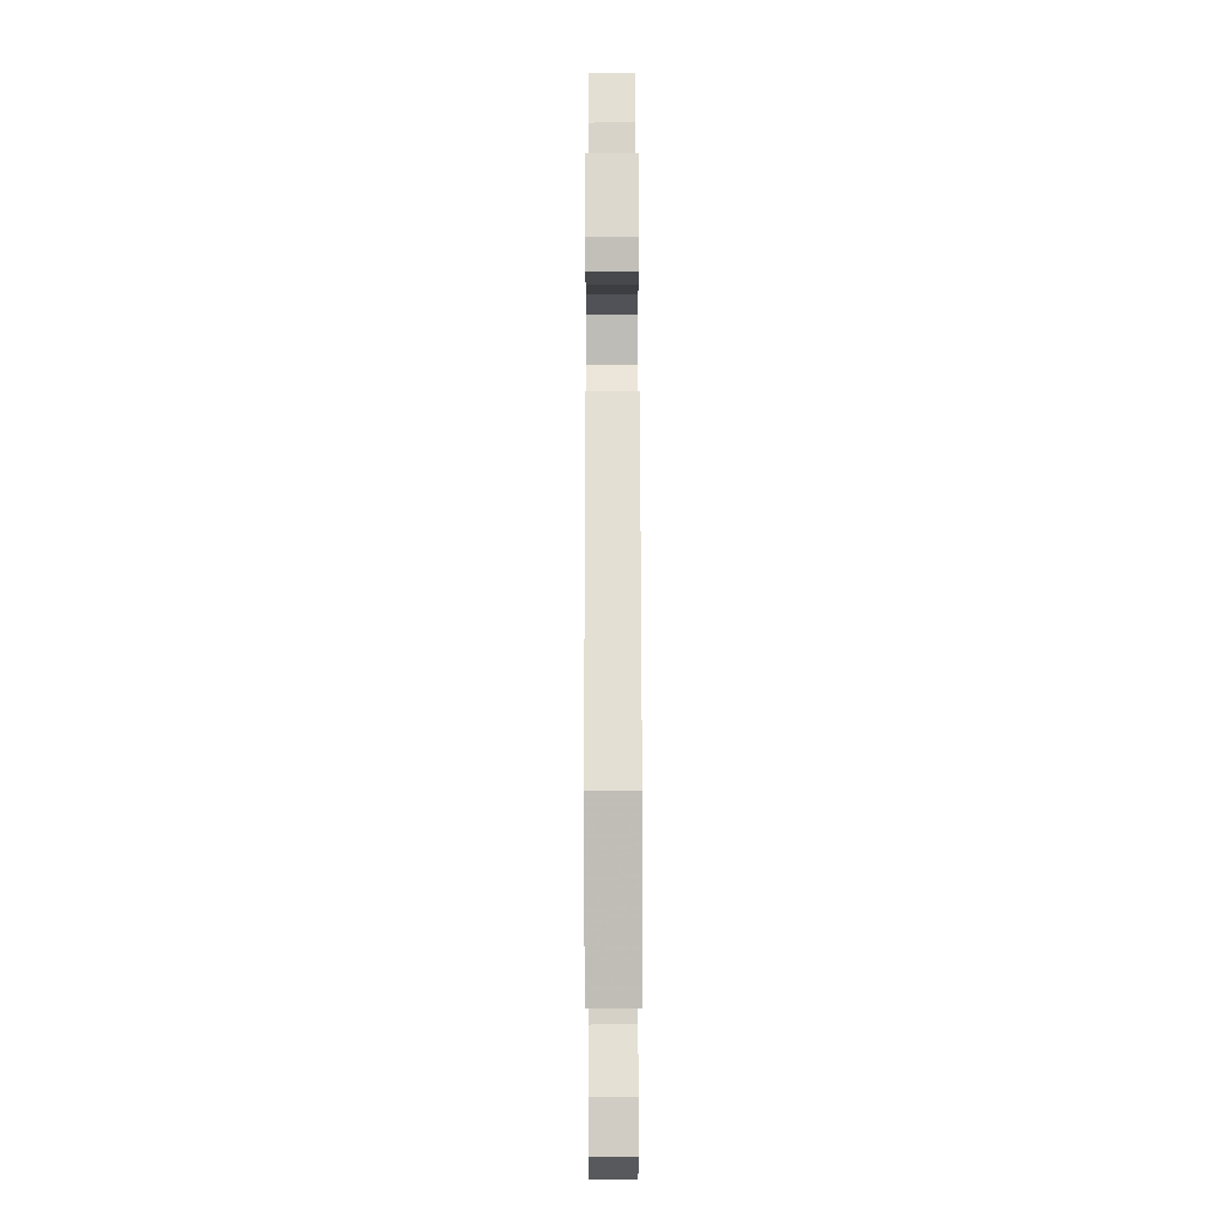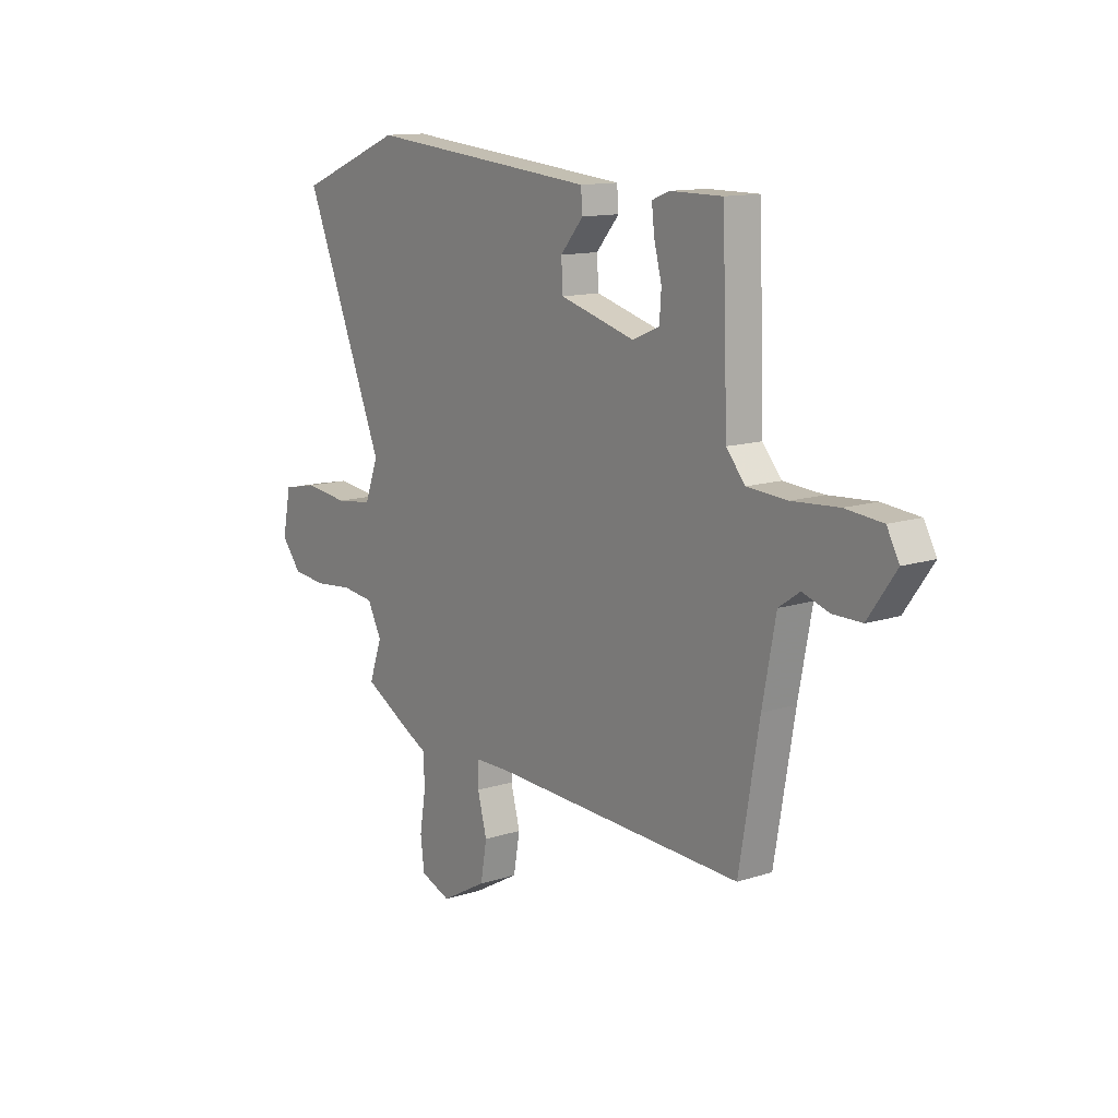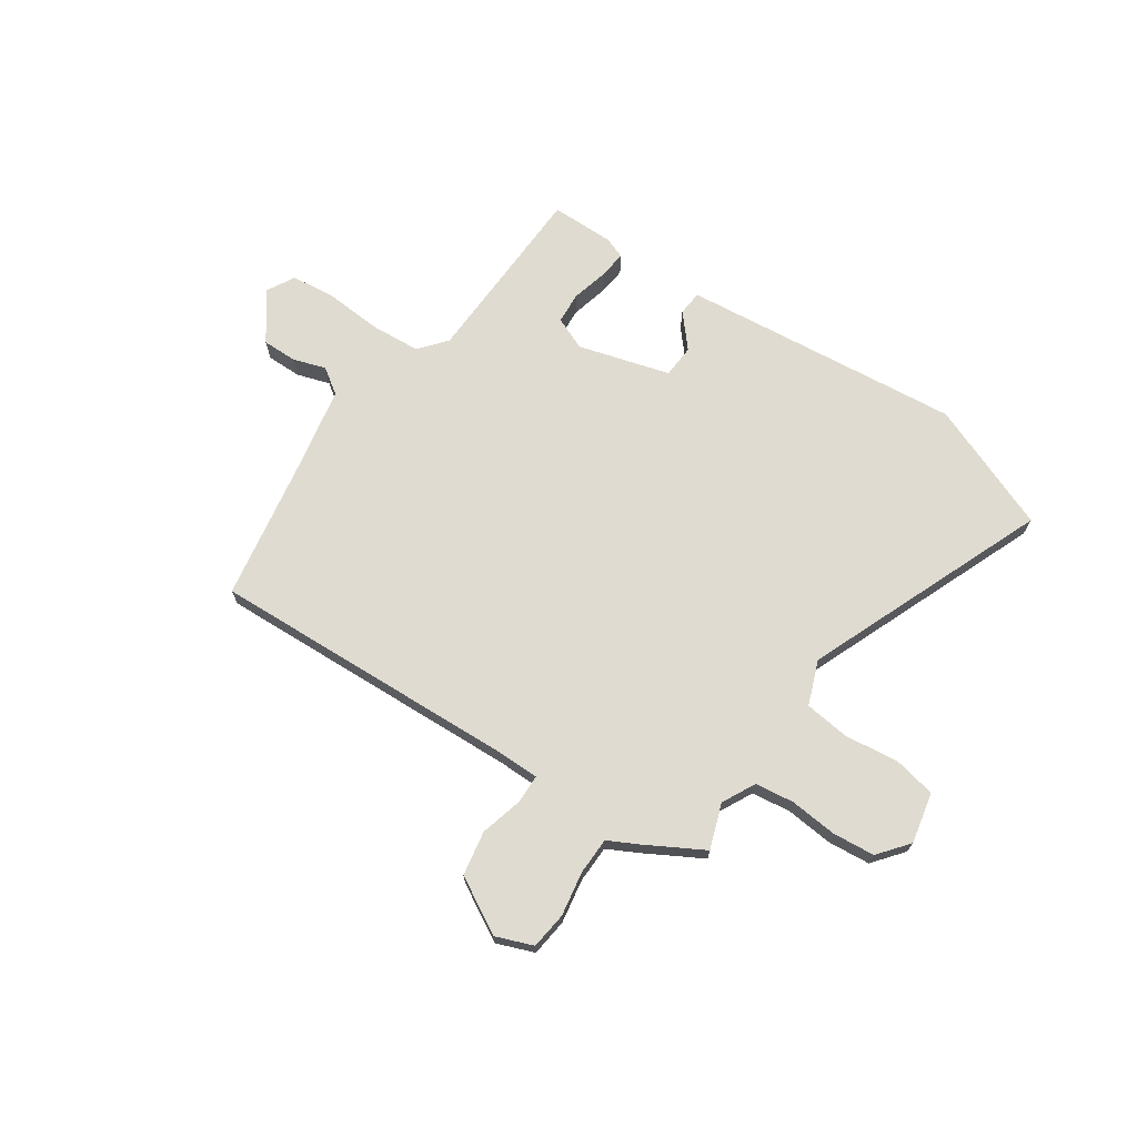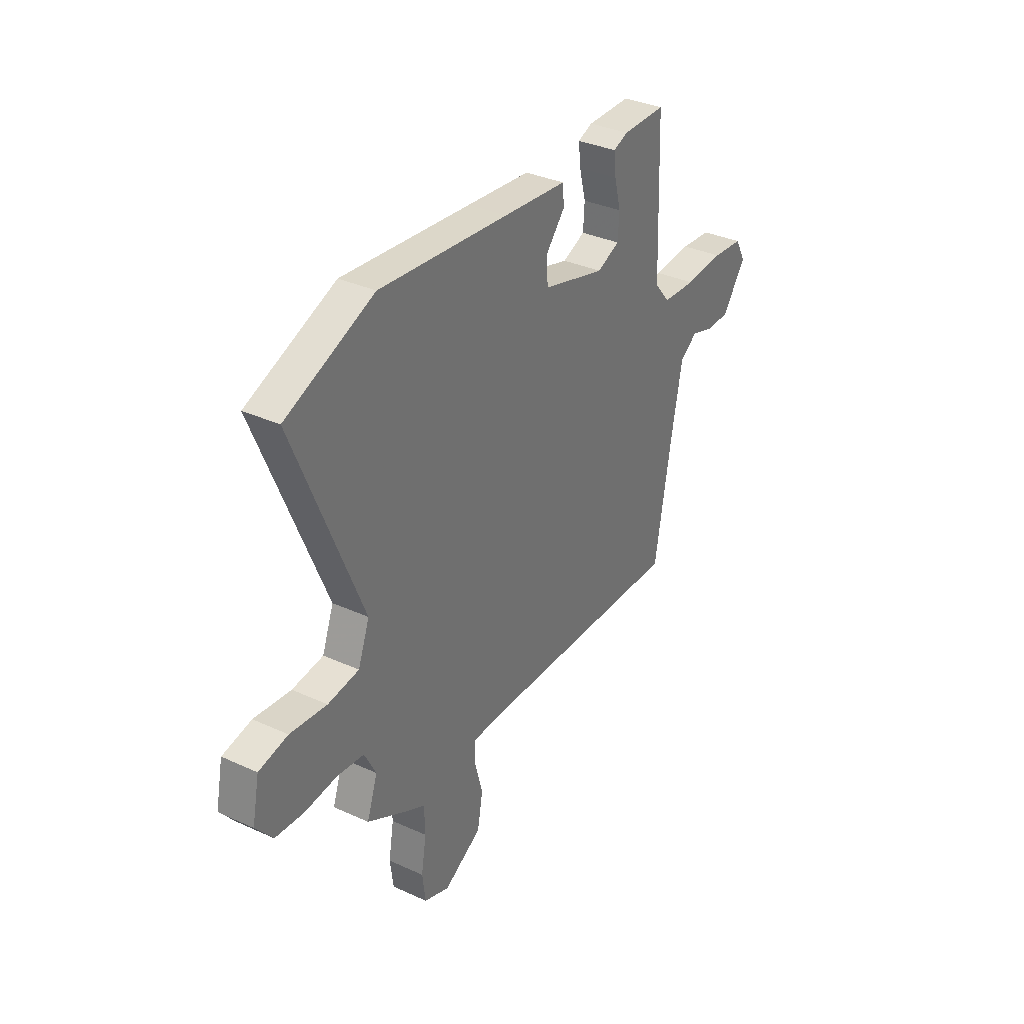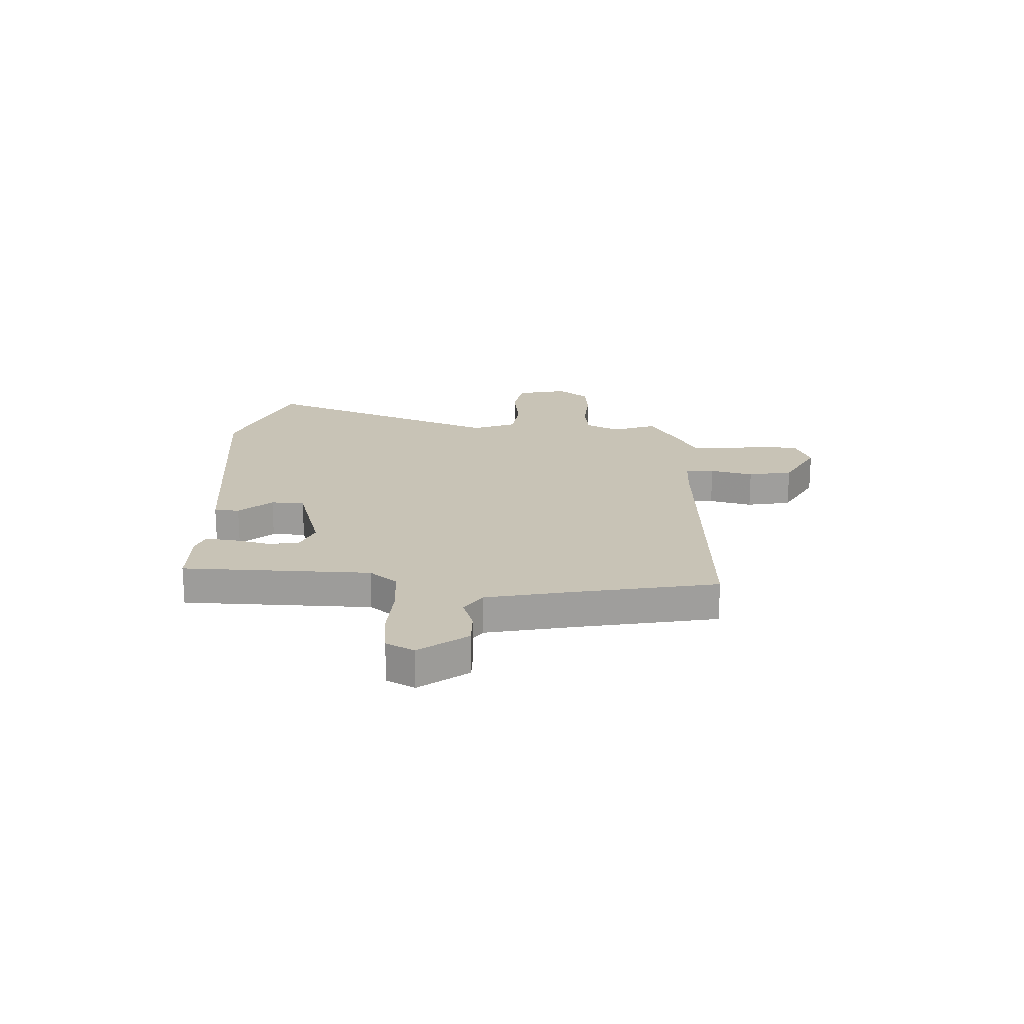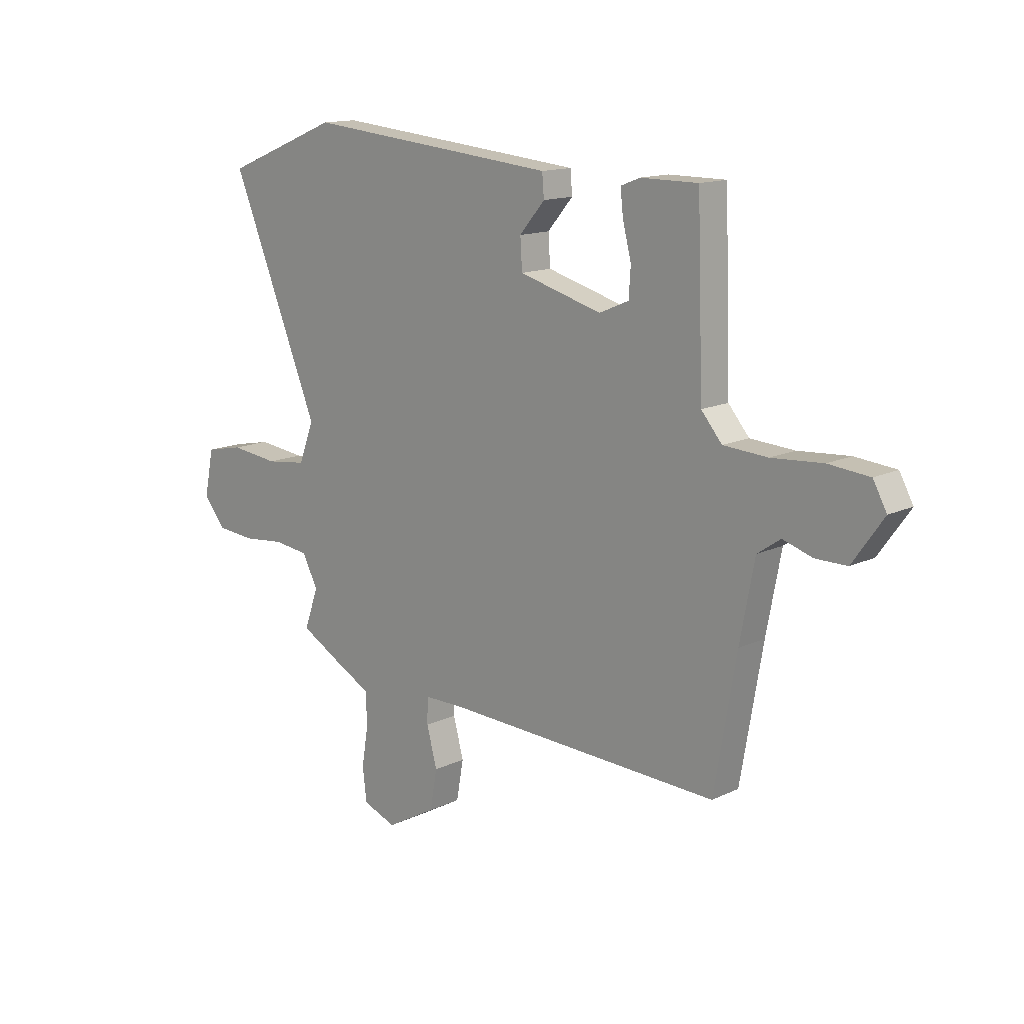
<metadata>
{"format":"obj","ext":"obj","renderer":"f3d","projection":"perspective","resolution":1024,"background":"white","views":[{"elev":72.3,"azim":-90.1,"up":"+Z"},{"elev":12.8,"azim":53.3,"up":"+Z"},{"elev":69.9,"azim":-146.1,"up":"+Y"},{"elev":34.4,"azim":-58.4,"up":"+Z"},{"elev":19.4,"azim":91.6,"up":"+Y"},{"elev":14.1,"azim":43.7,"up":"+Z"}]}
</metadata>
<code>
v 0.448 0.07 0.483
v 0.461 0.07 0.124
v 0.505 0.07 0.072
v 0.599 0.07 0.066
v 0.708 0.07 0.074
v 0.795 0.07 0.066
v 0.824 0.07 0.013
v 0.758 0.07 -0.08
v 0.691 0.07 -0.08
v 0.628 0.07 -0.06
v 0.579 0.07 -0.094
v 0.548 0.07 -0.257
v 0.501 0.07 -0.531
v -0.094 0.07 -0.508
v -0.174 0.07 -0.509
v -0.175 0.07 -0.564
v -0.153 0.07 -0.646
v -0.168 0.07 -0.731
v -0.275 0.07 -0.791
v -0.346 0.07 -0.764
v -0.355 0.07 -0.693
v -0.341 0.07 -0.608
v -0.343 0.07 -0.537
v -0.4 0.07 -0.508
v -0.51 0.07 -0.447
v -0.48 0.07 -0.361
v -0.513 0.07 -0.297
v -0.588 0.07 -0.288
v -0.678 0.07 -0.297
v -0.759 0.07 -0.29
v -0.806 0.07 -0.232
v -0.786 0.07 -0.134
v -0.705 0.07 -0.117
v -0.602 0.07 -0.129
v -0.515 0.07 -0.118
v -0.483 0.07 -0.033
v -0.673 0.07 0.43
v -0.427 0.07 0.53
v -0.066 0.07 0.496
v 0.112 0.07 0.479
v 0.116 0.07 0.431
v 0.062 0.07 0.368
v 0.066 0.07 0.304
v 0.242 0.07 0.255
v 0.305 0.07 0.282
v 0.309 0.07 0.343
v 0.291 0.07 0.413
v 0.285 0.07 0.467
v 0.326 0.07 0.483
v 0.448 0 0.483
v 0.461 0 0.124
v 0.505 0 0.072
v 0.599 0 0.066
v 0.708 0 0.074
v 0.795 0 0.066
v 0.824 0 0.013
v 0.758 0 -0.08
v 0.691 0 -0.08
v 0.628 0 -0.06
v 0.579 0 -0.094
v 0.548 0 -0.257
v 0.501 0 -0.531
v -0.094 0 -0.508
v -0.174 0 -0.509
v -0.175 0 -0.564
v -0.153 0 -0.646
v -0.168 0 -0.731
v -0.275 0 -0.791
v -0.346 0 -0.764
v -0.355 0 -0.693
v -0.341 0 -0.608
v -0.343 0 -0.537
v -0.4 0 -0.508
v -0.51 0 -0.447
v -0.48 0 -0.361
v -0.513 0 -0.297
v -0.588 0 -0.288
v -0.678 0 -0.297
v -0.759 0 -0.29
v -0.806 0 -0.232
v -0.786 0 -0.134
v -0.705 0 -0.117
v -0.602 0 -0.129
v -0.515 0 -0.118
v -0.483 0 -0.033
v -0.673 0 0.43
v -0.427 0 0.53
v -0.066 0 0.496
v 0.112 0 0.479
v 0.116 0 0.431
v 0.062 0 0.368
v 0.066 0 0.304
v 0.242 0 0.255
v 0.305 0 0.282
v 0.309 0 0.343
v 0.291 0 0.413
v 0.285 0 0.467
v 0.326 0 0.483
f 46 47 48 49
f 45 46 49 1
f 39 40 41 42
f 39 42 43
f 36 37 38 39
f 35 36 39 43
f 31 32 33 34
f 31 34 35
f 28 29 30 31
f 27 28 31 35
f 26 27 35 43
f 23 24 25 26
f 19 20 21 22
f 19 22 23
f 16 17 18 19
f 15 16 19 23
f 12 13 14
f 11 12 14 15
f 10 11 15 23
f 8 9 10
f 7 8 10
f 4 5 6 7
f 3 4 7 10
f 45 1 2
f 44 45 2 3
f 23 26 43 44
f 3 10 23 44
f 98 97 96 95
f 50 98 95 94
f 91 90 89 88
f 92 91 88
f 88 87 86 85
f 92 88 85 84
f 83 82 81 80
f 84 83 80
f 80 79 78 77
f 84 80 77 76
f 92 84 76 75
f 75 74 73 72
f 71 70 69 68
f 72 71 68
f 68 67 66 65
f 72 68 65 64
f 63 62 61
f 64 63 61 60
f 72 64 60 59
f 59 58 57
f 59 57 56
f 56 55 54 53
f 59 56 53 52
f 51 50 94
f 52 51 94 93
f 93 92 75 72
f 93 72 59 52
f 1 50 51 2
f 2 51 52 3
f 3 52 53 4
f 4 53 54 5
f 5 54 55 6
f 6 55 56 7
f 7 56 57 8
f 8 57 58 9
f 9 58 59 10
f 10 59 60 11
f 11 60 61 12
f 12 61 62 13
f 13 62 63 14
f 14 63 64 15
f 15 64 65 16
f 16 65 66 17
f 17 66 67 18
f 18 67 68 19
f 19 68 69 20
f 20 69 70 21
f 21 70 71 22
f 22 71 72 23
f 23 72 73 24
f 24 73 74 25
f 25 74 75 26
f 26 75 76 27
f 27 76 77 28
f 28 77 78 29
f 29 78 79 30
f 30 79 80 31
f 31 80 81 32
f 32 81 82 33
f 33 82 83 34
f 34 83 84 35
f 35 84 85 36
f 36 85 86 37
f 37 86 87 38
f 38 87 88 39
f 39 88 89 40
f 40 89 90 41
f 41 90 91 42
f 42 91 92 43
f 43 92 93 44
f 44 93 94 45
f 45 94 95 46
f 46 95 96 47
f 47 96 97 48
f 48 97 98 49
f 49 98 50 1

</code>
